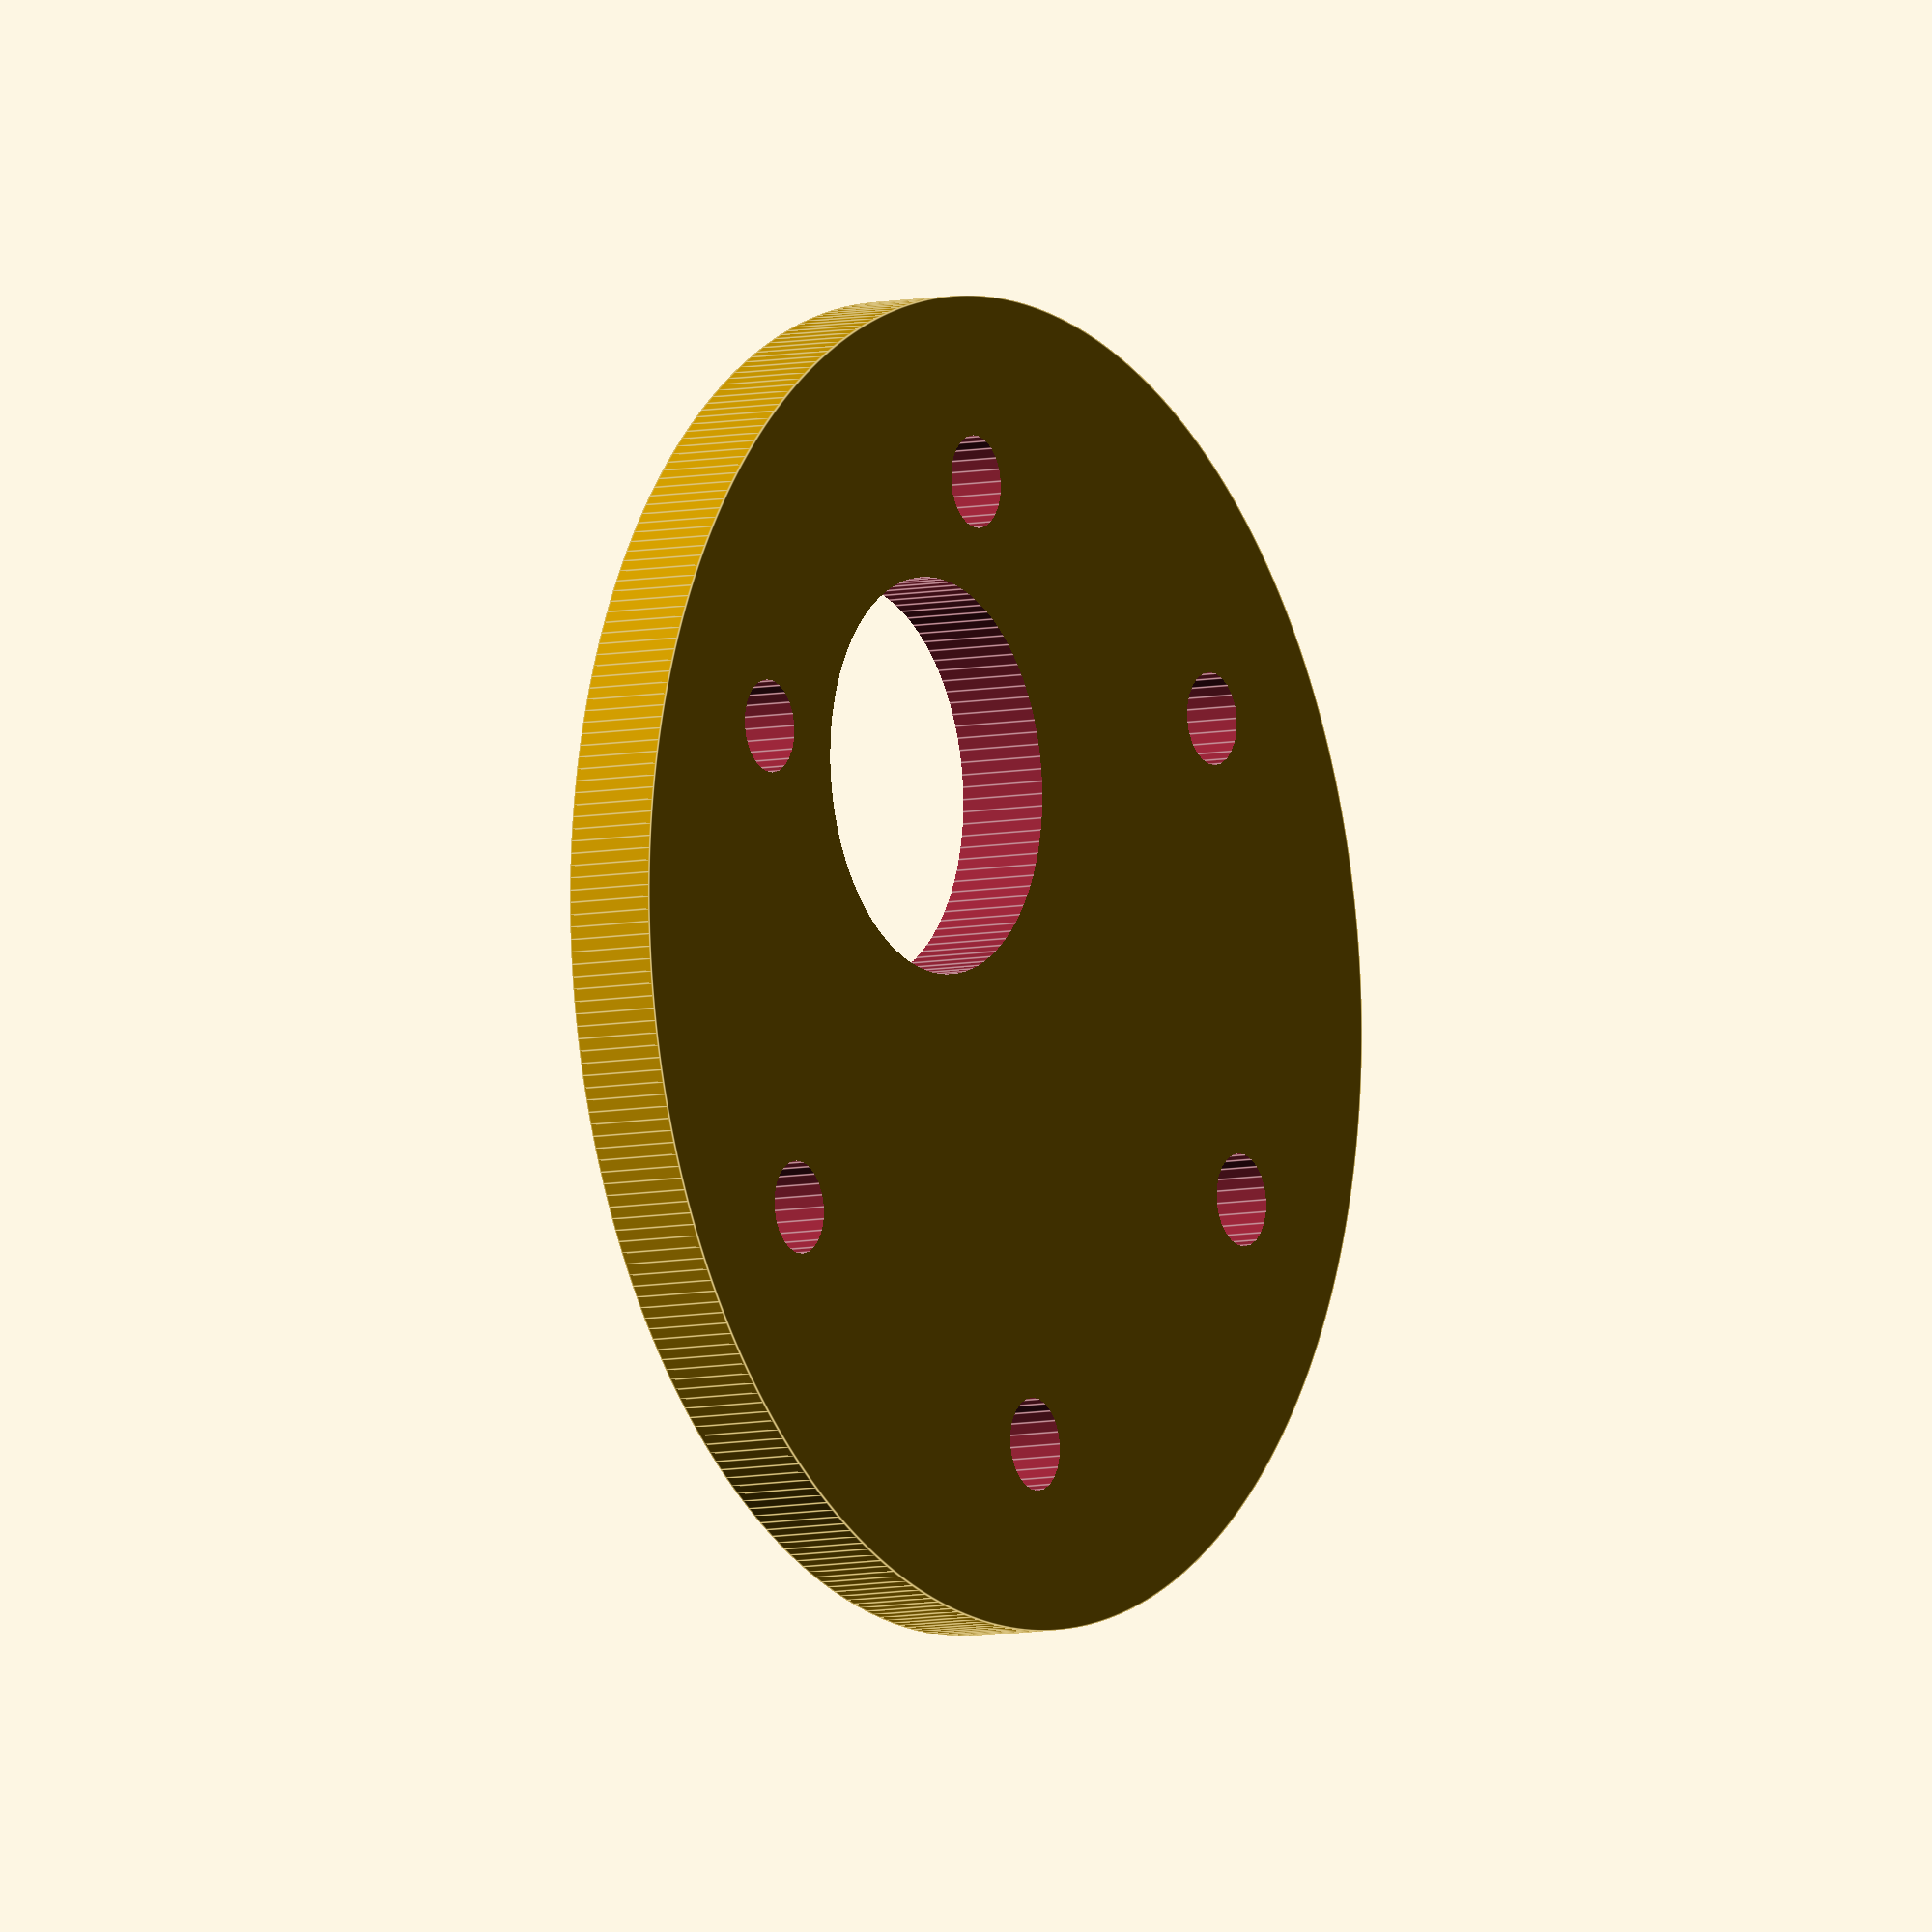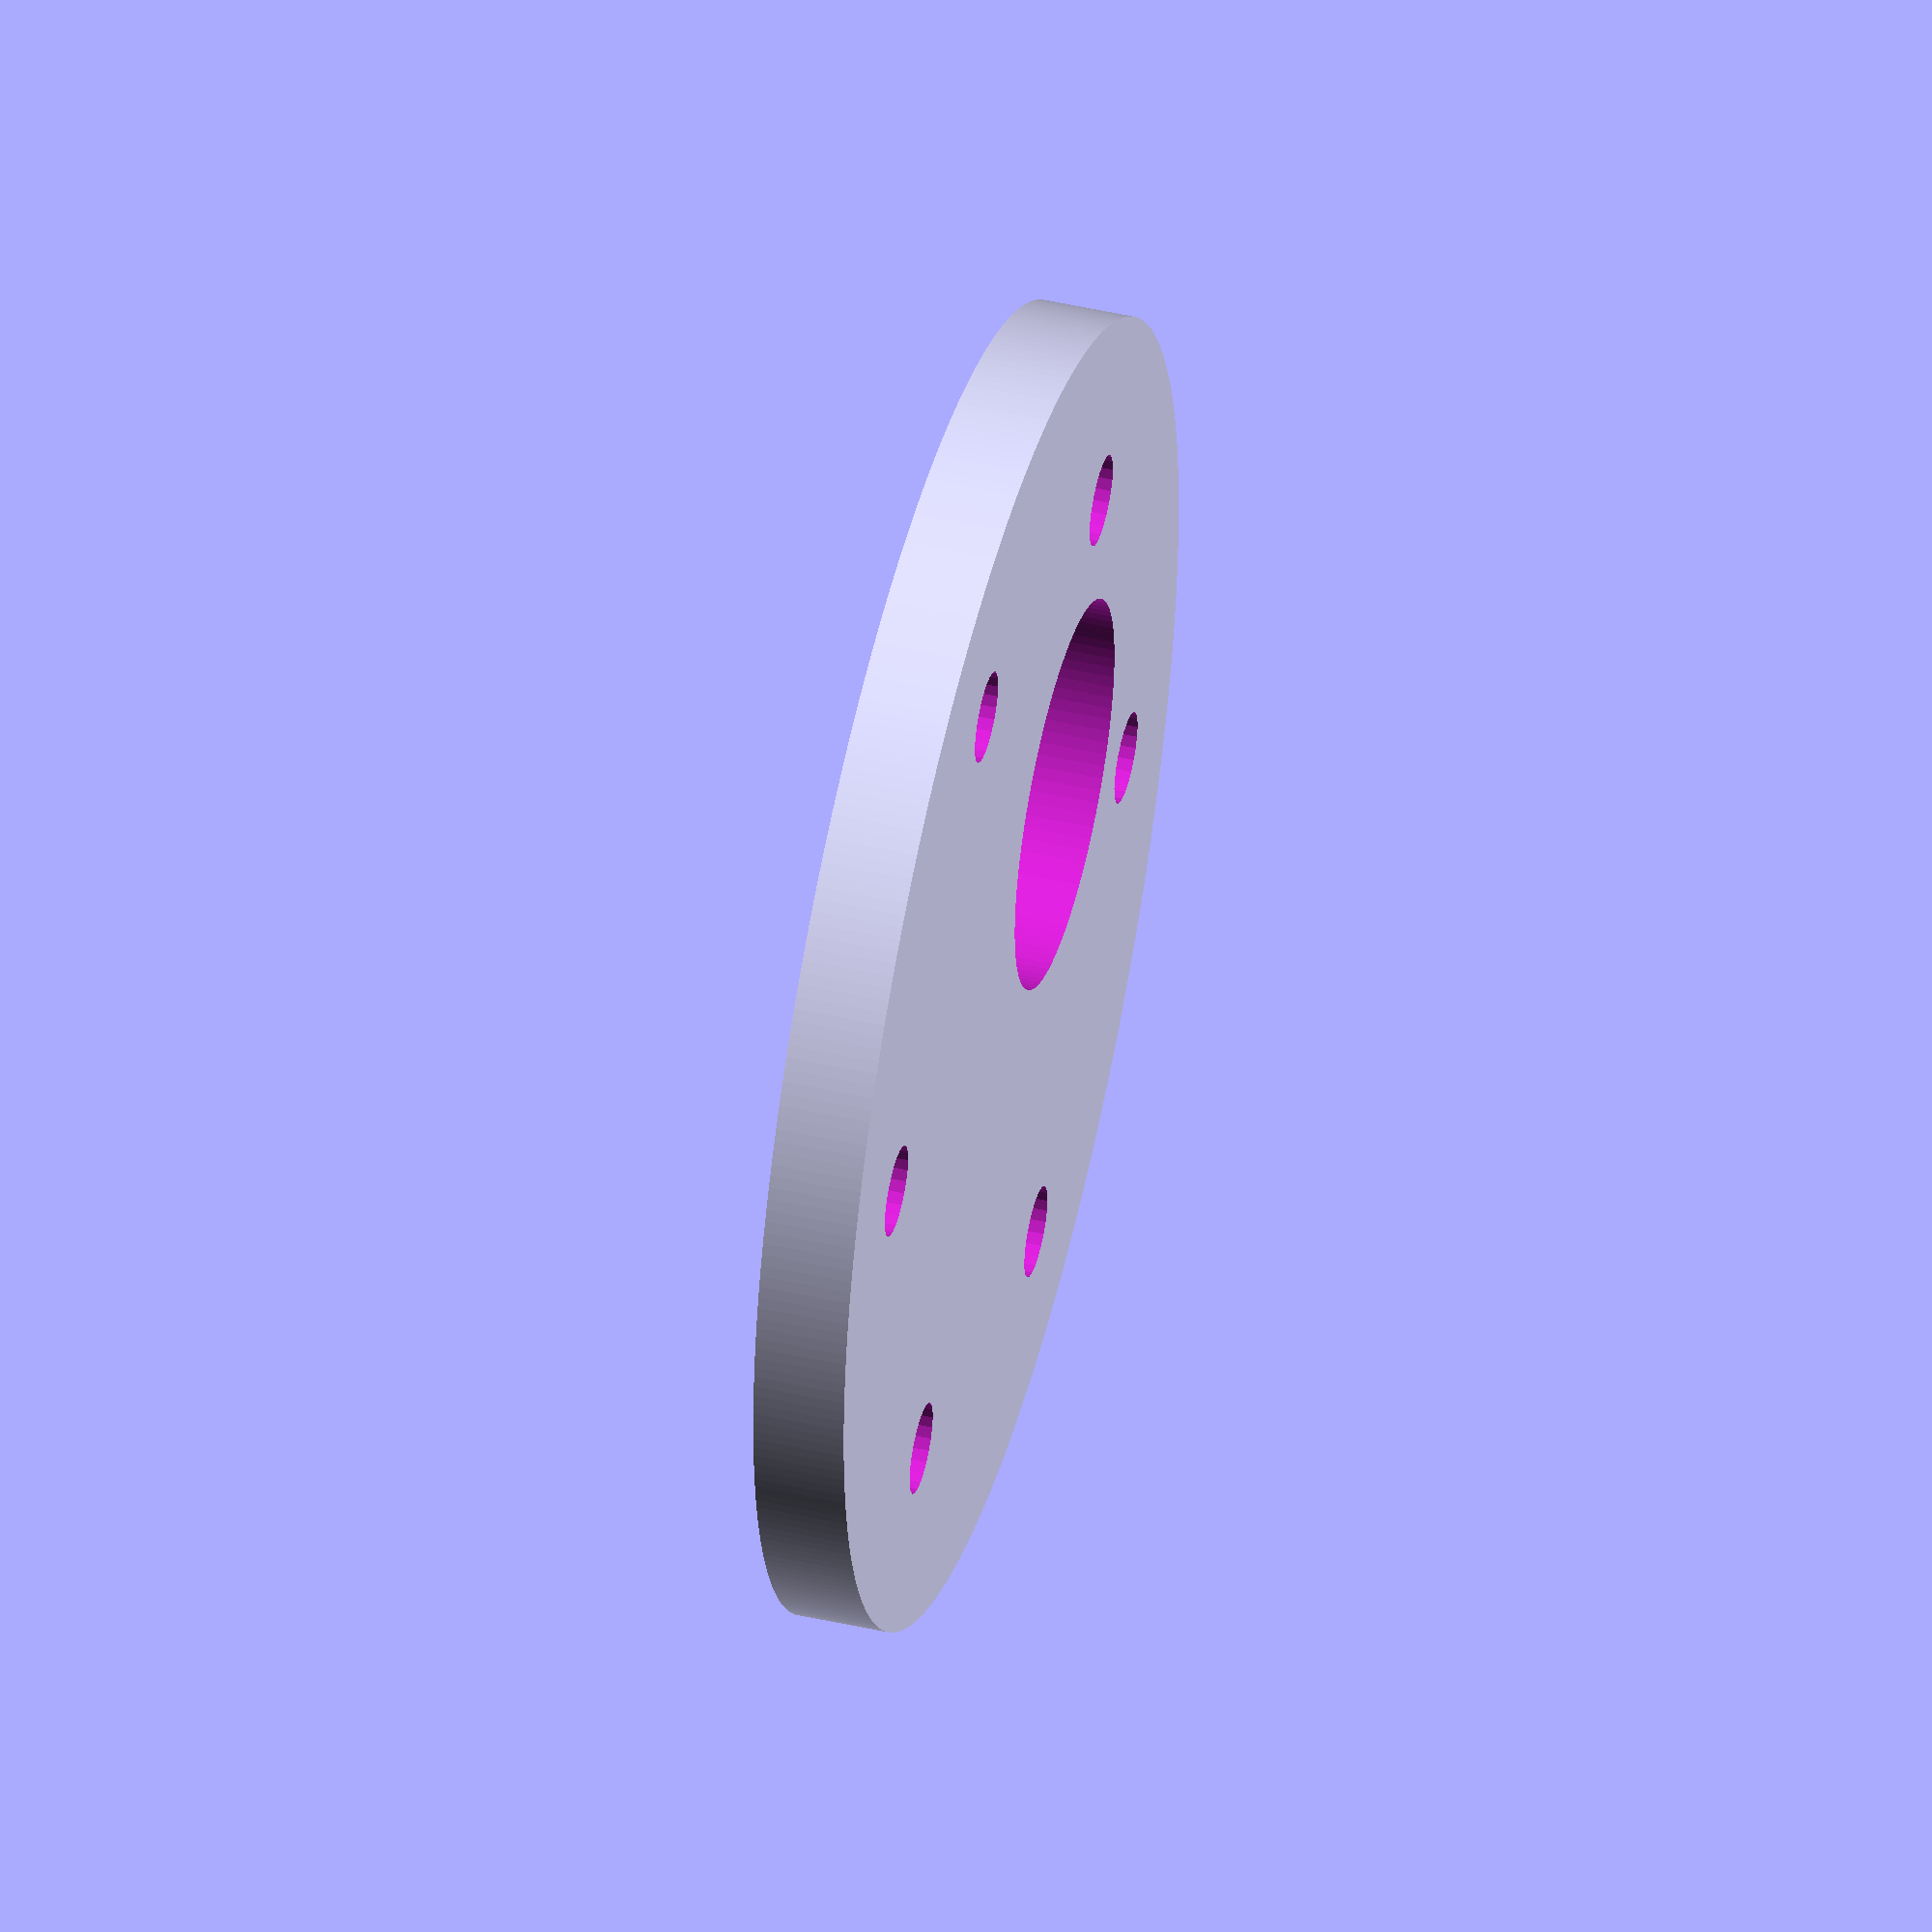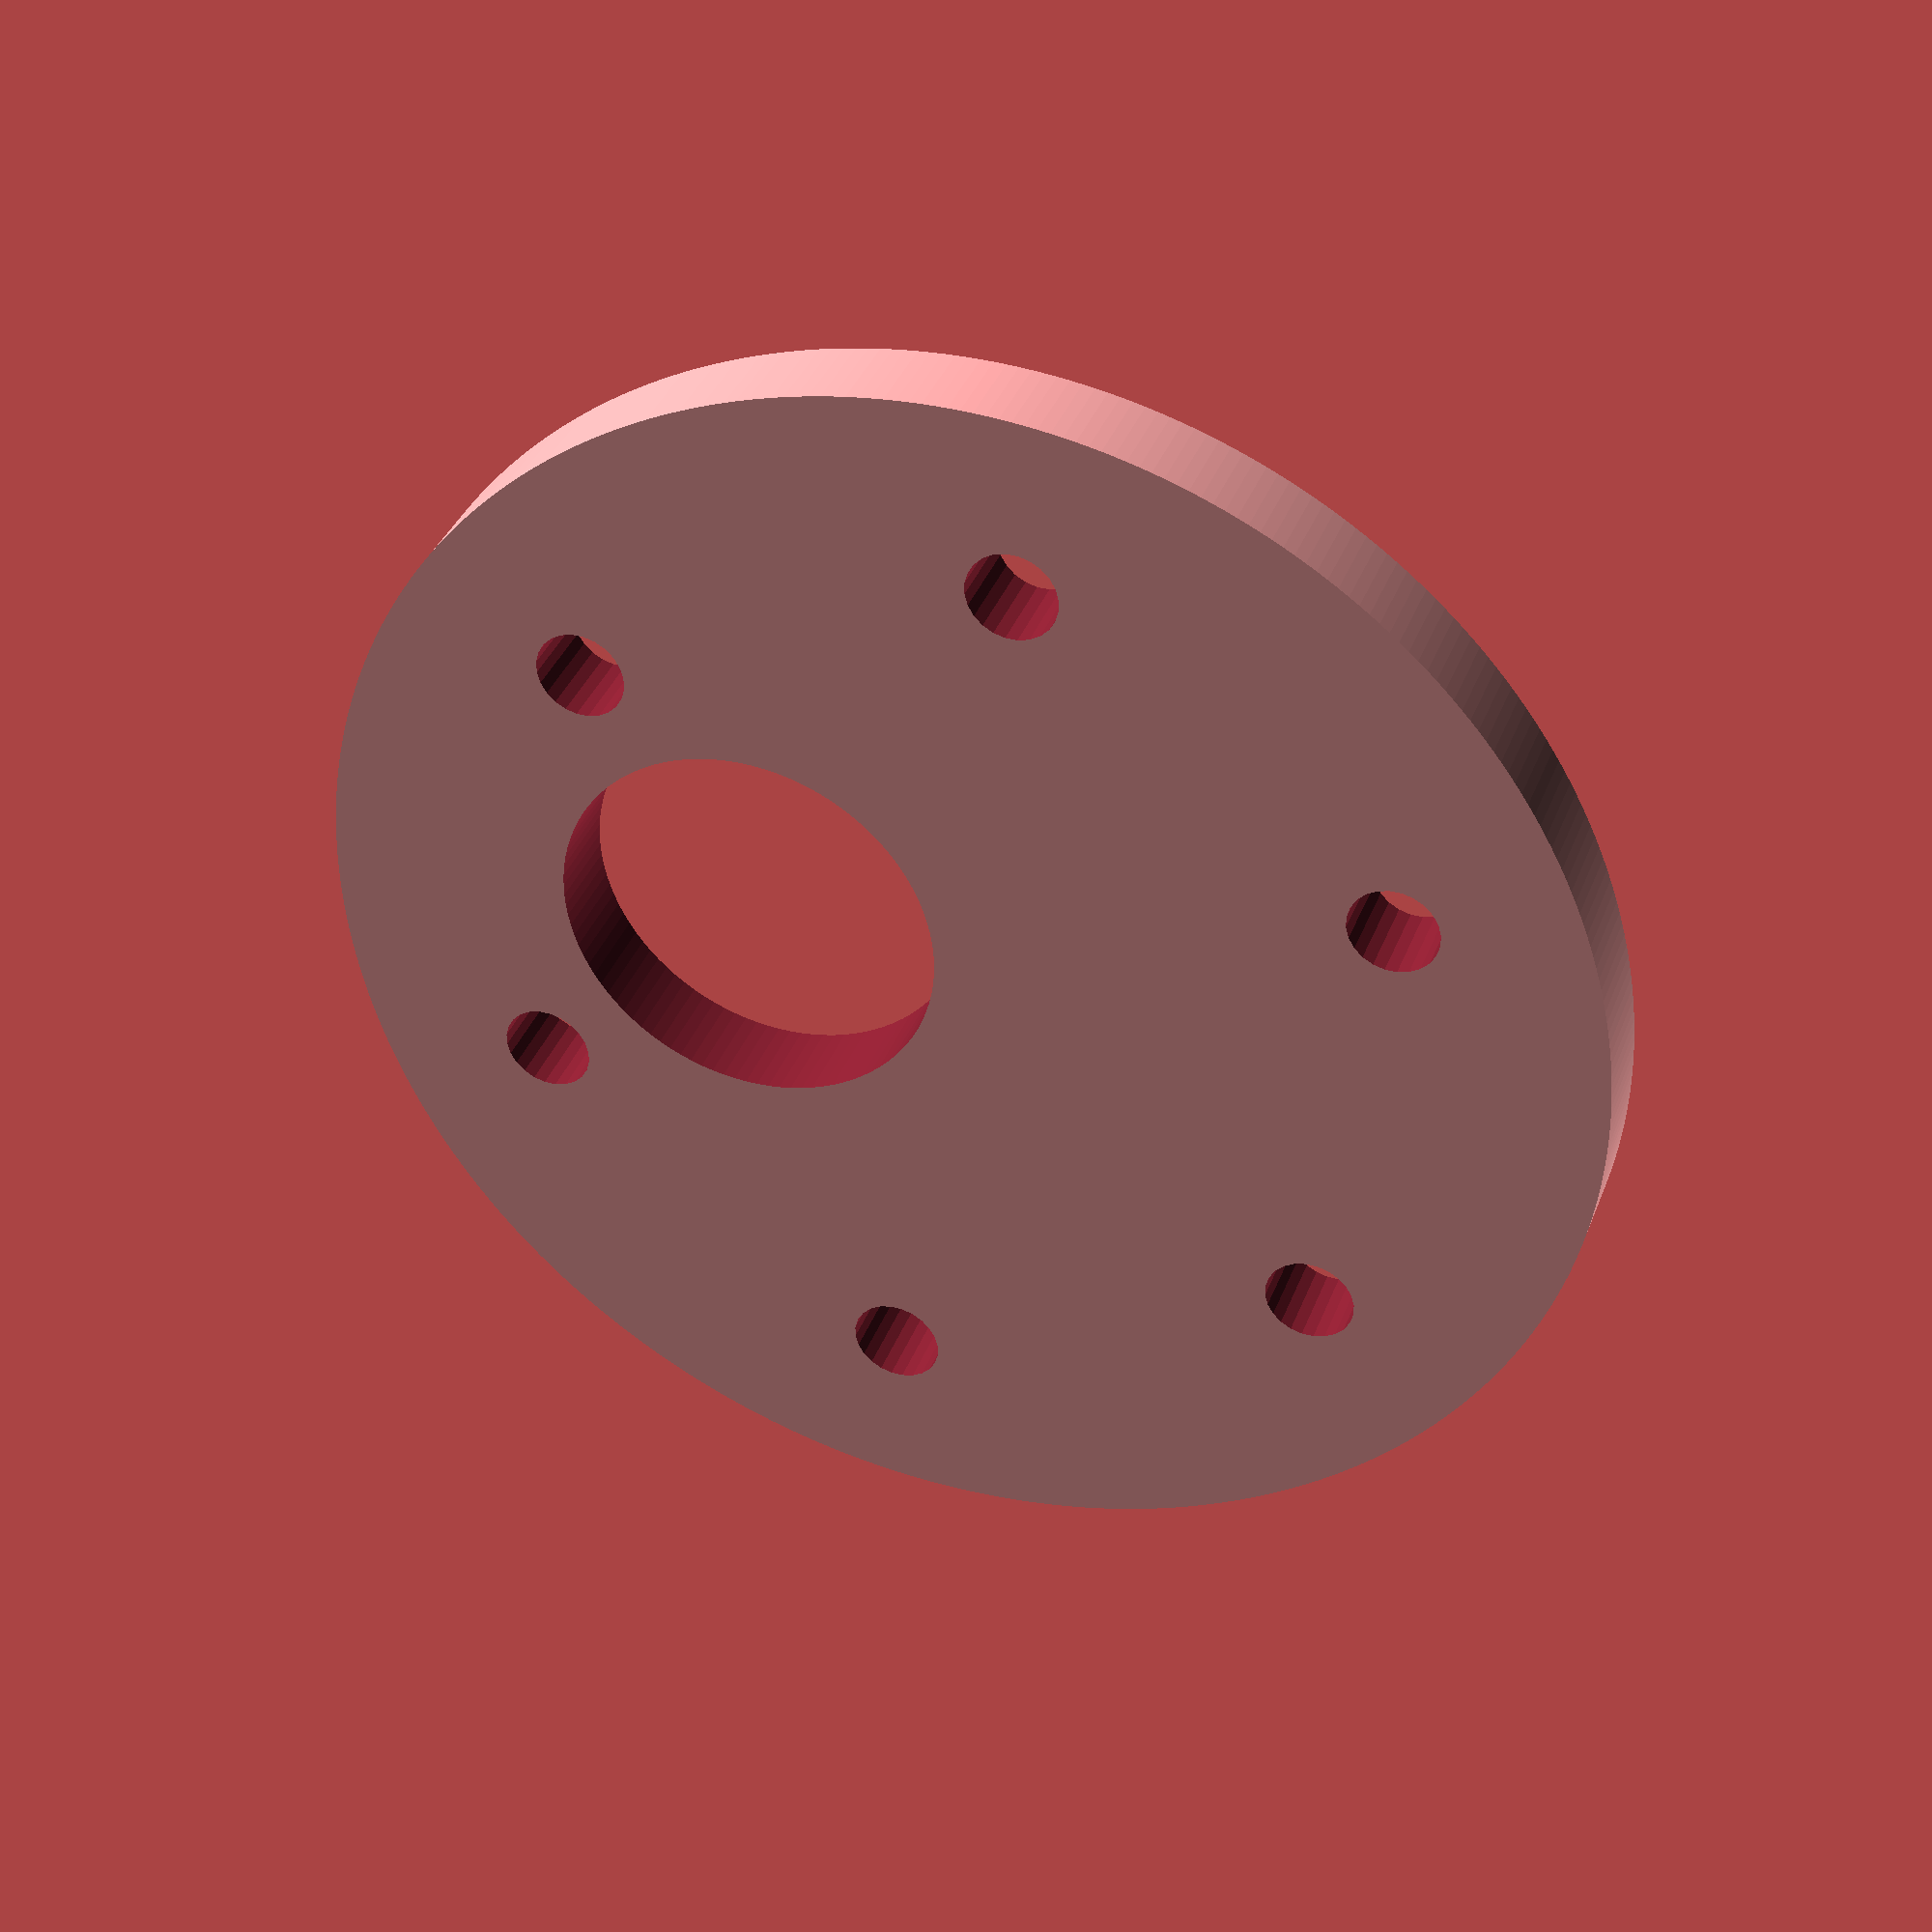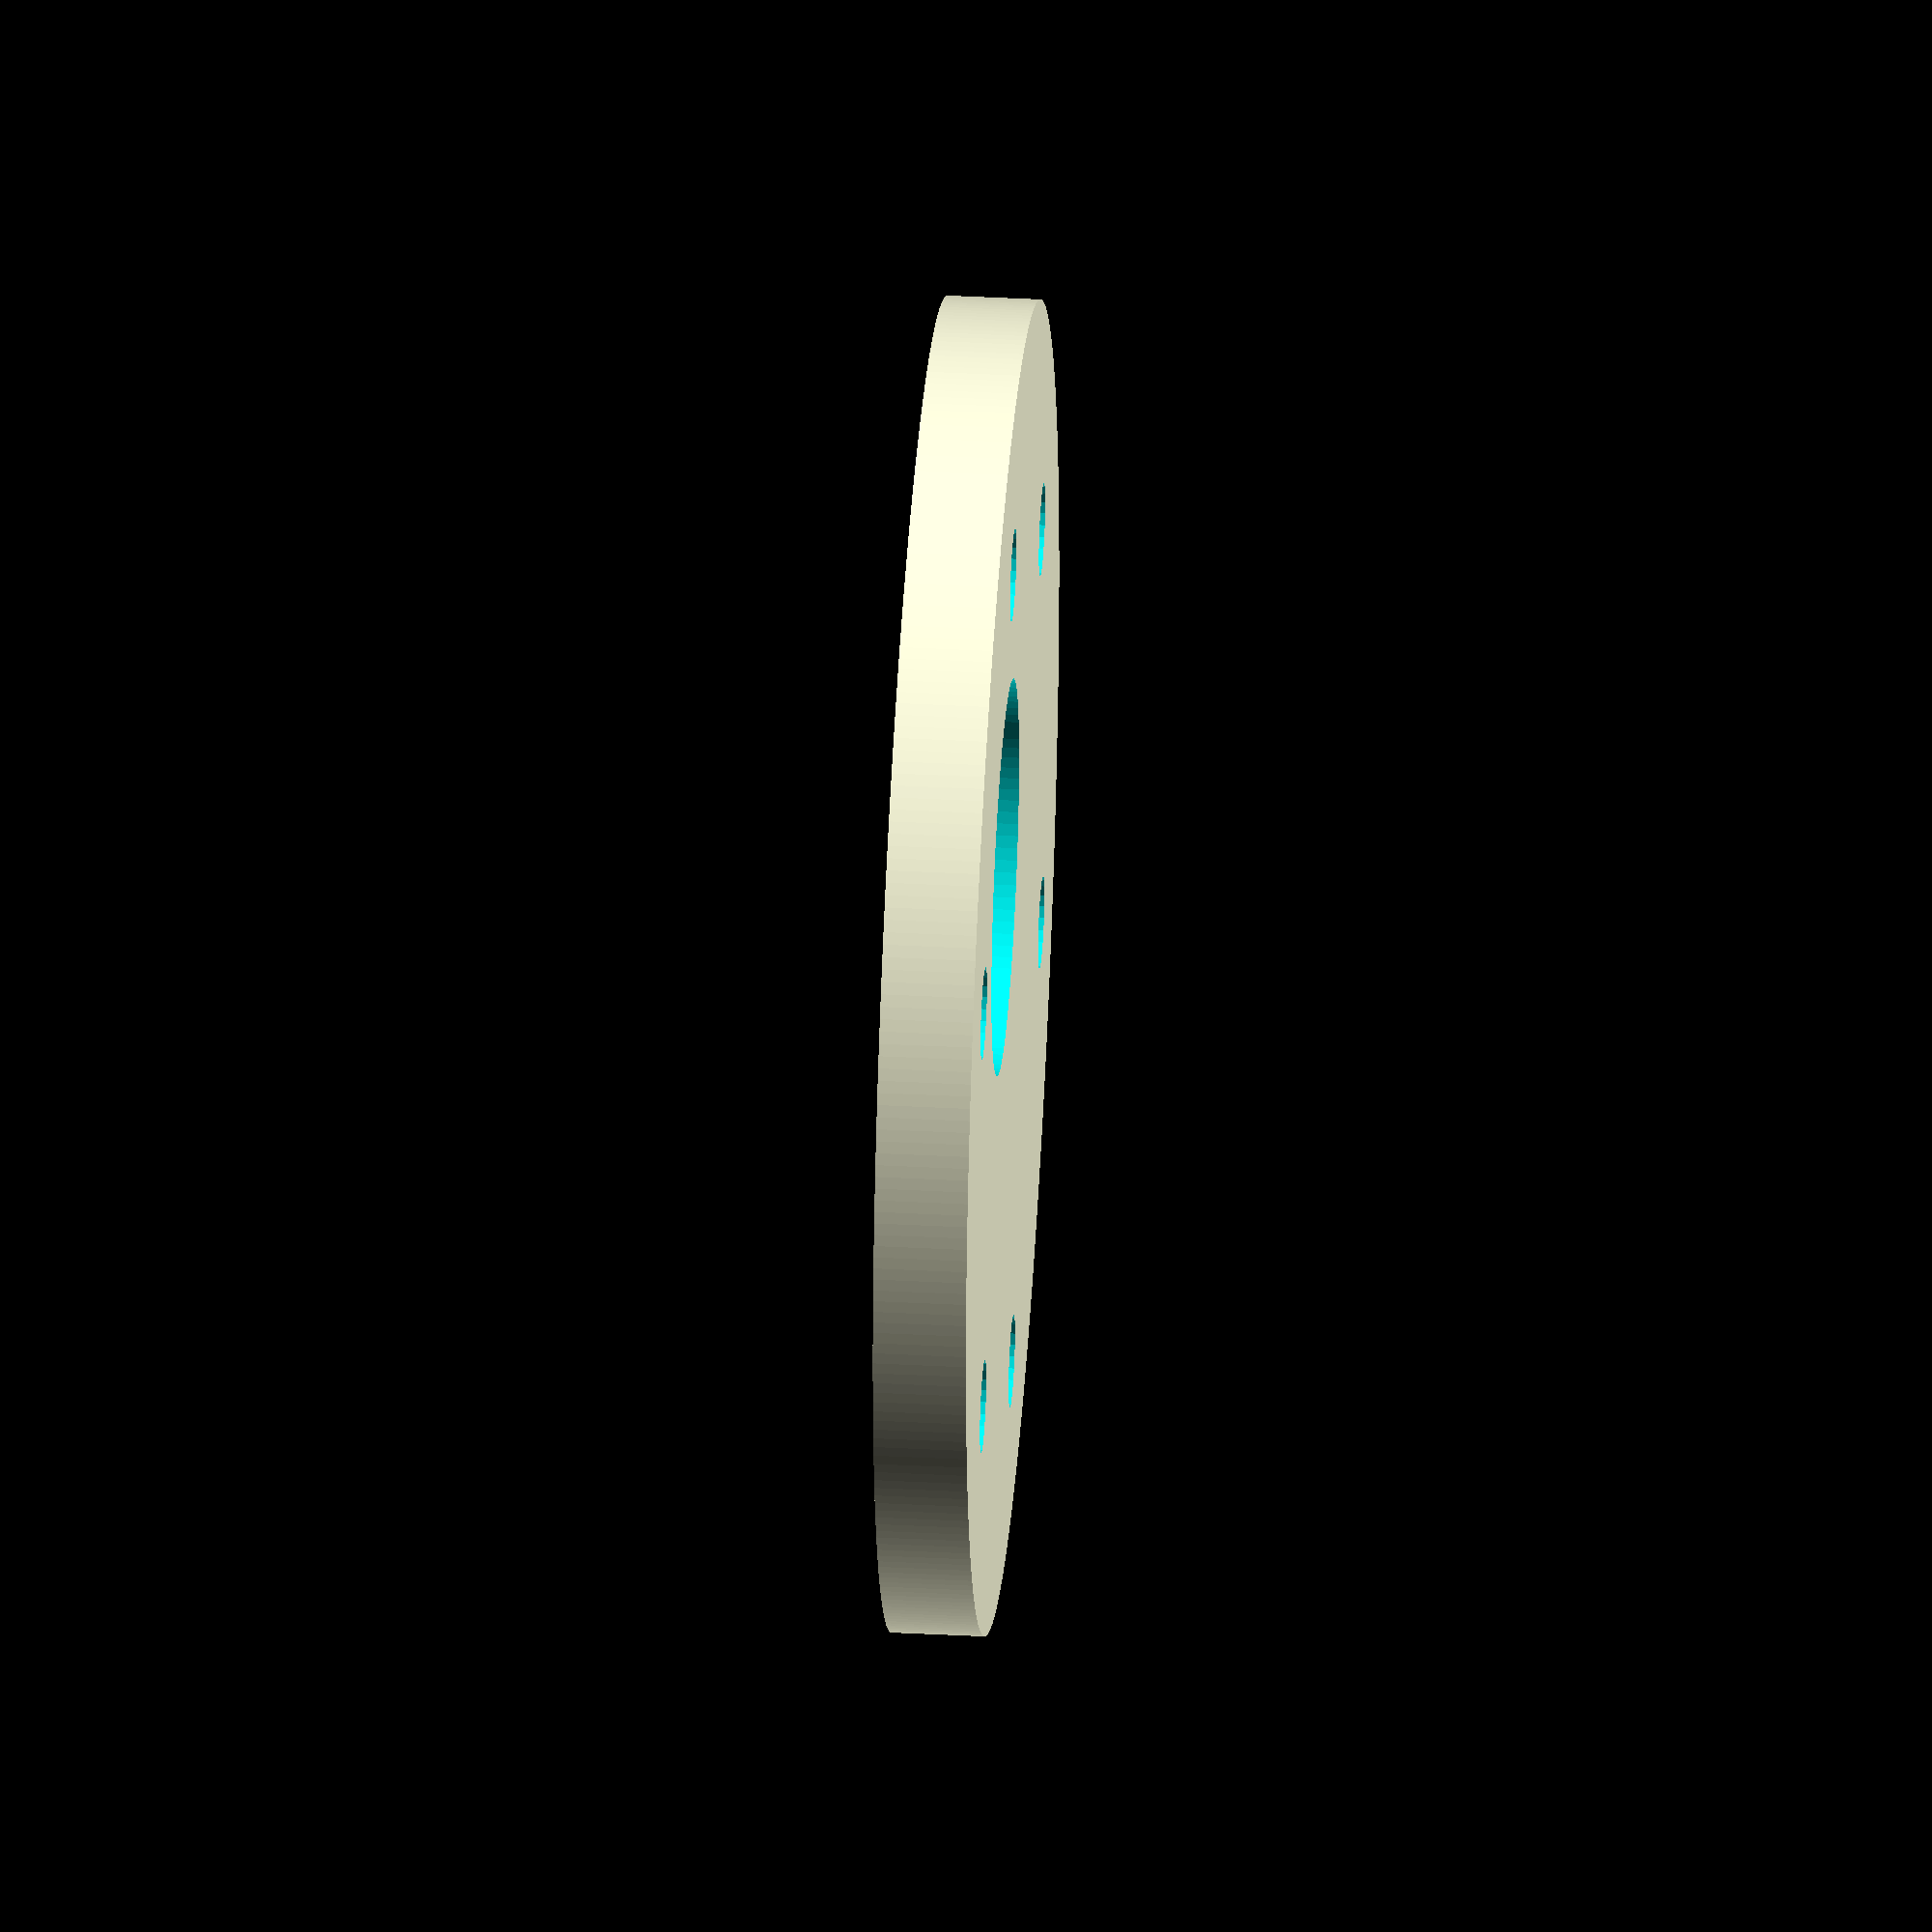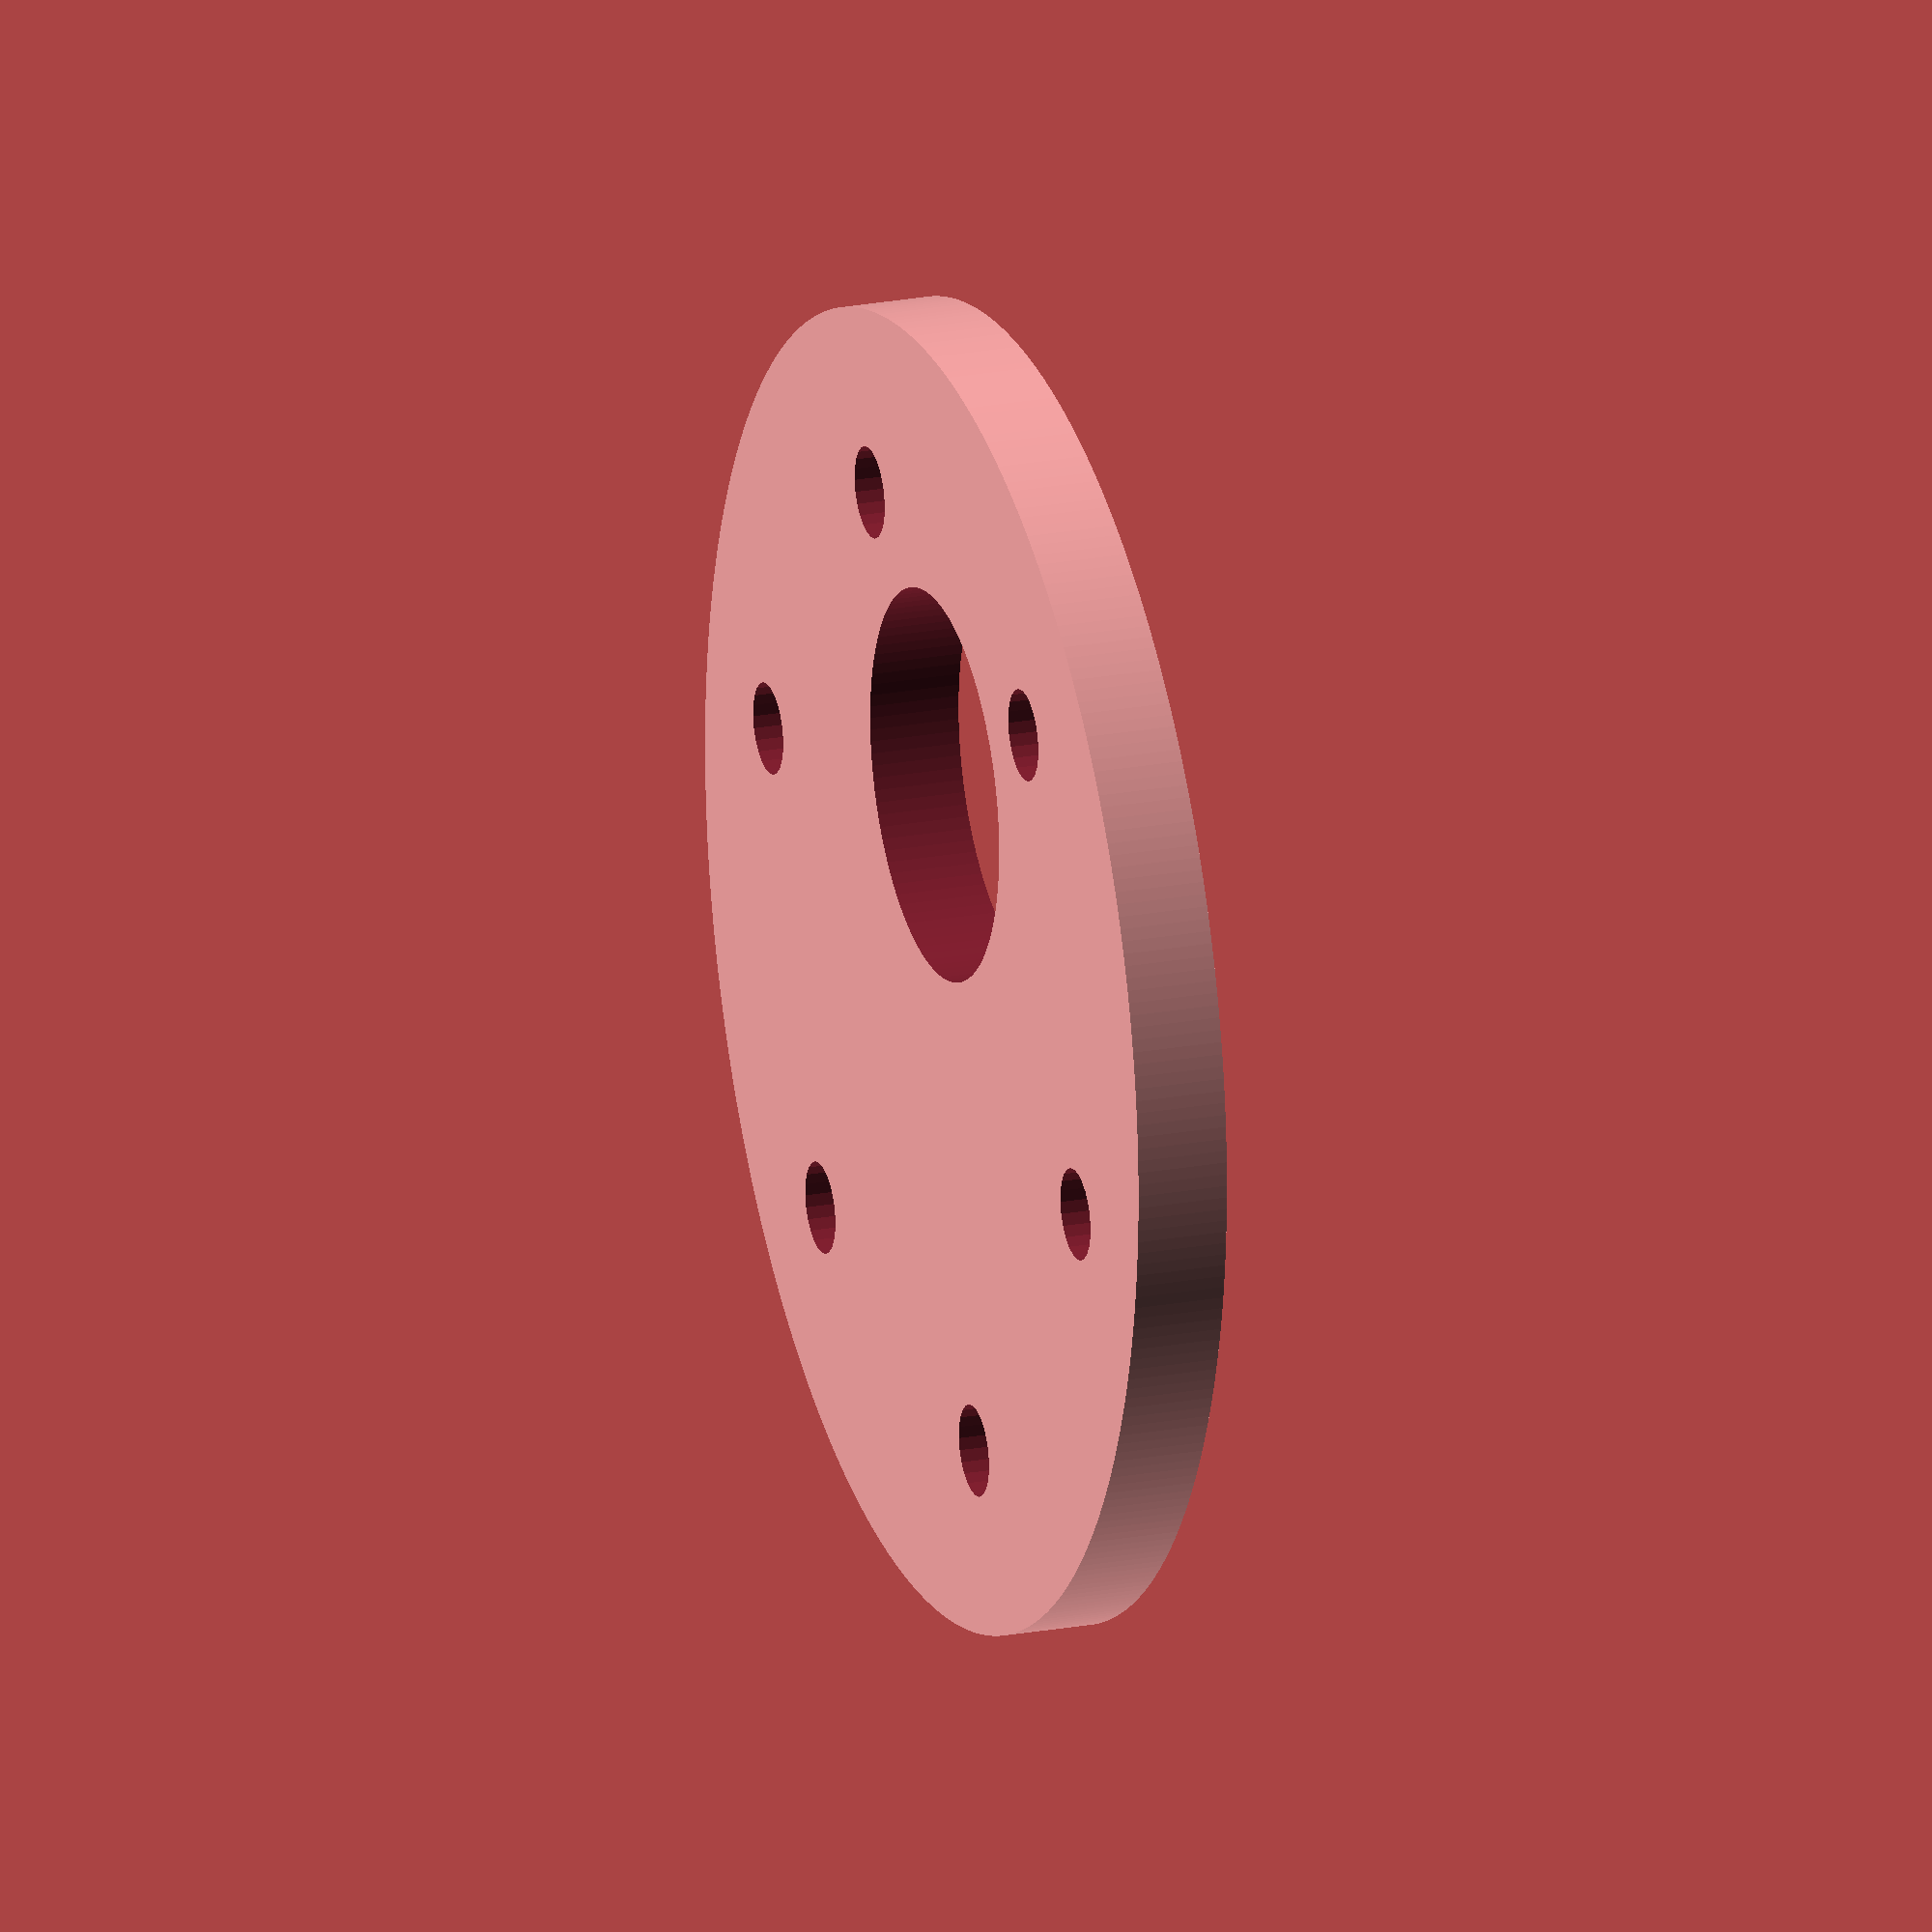
<openscad>
thickness = 3;
radius = 37 / 2 + thickness;
screws = 6;
screw_distance = 31 / 2;
screw_radius = 1.5;
off_centre = 7; //How far the axis is off the centre of the motor.
hole_radius = 6.4;
$fs = 0.4;
$fa = 0.1;

difference() {
	cylinder(r=radius, h=thickness);
	translate([0, 0, -1]) {
		for(i = [1 : screws]) {
			rotate([0, 0, i * 360 / screws + 90]) {
				translate([0, screw_distance, 0]) {
					cylinder(r=screw_radius, h=thickness + 2);
				}
			}
		}
	}
	translate([0, off_centre, -1]) {
		cylinder(r=hole_radius, h=thickness + 2);
	}
}
</openscad>
<views>
elev=7.2 azim=323.4 roll=302.2 proj=o view=edges
elev=133.7 azim=101.8 roll=75.5 proj=o view=solid
elev=322.9 azim=277.3 roll=19.5 proj=p view=solid
elev=143.2 azim=151.3 roll=266.0 proj=o view=wireframe
elev=339.0 azim=349.5 roll=251.1 proj=o view=wireframe
</views>
